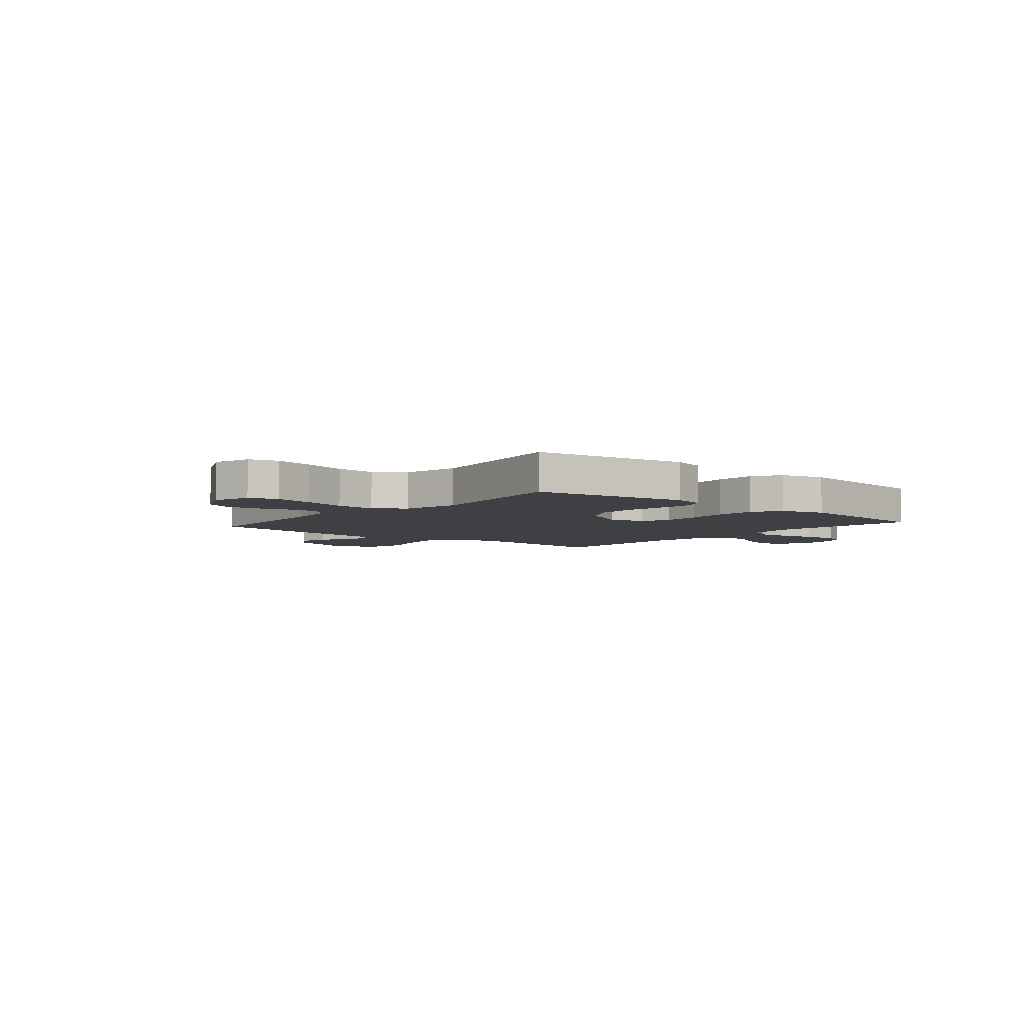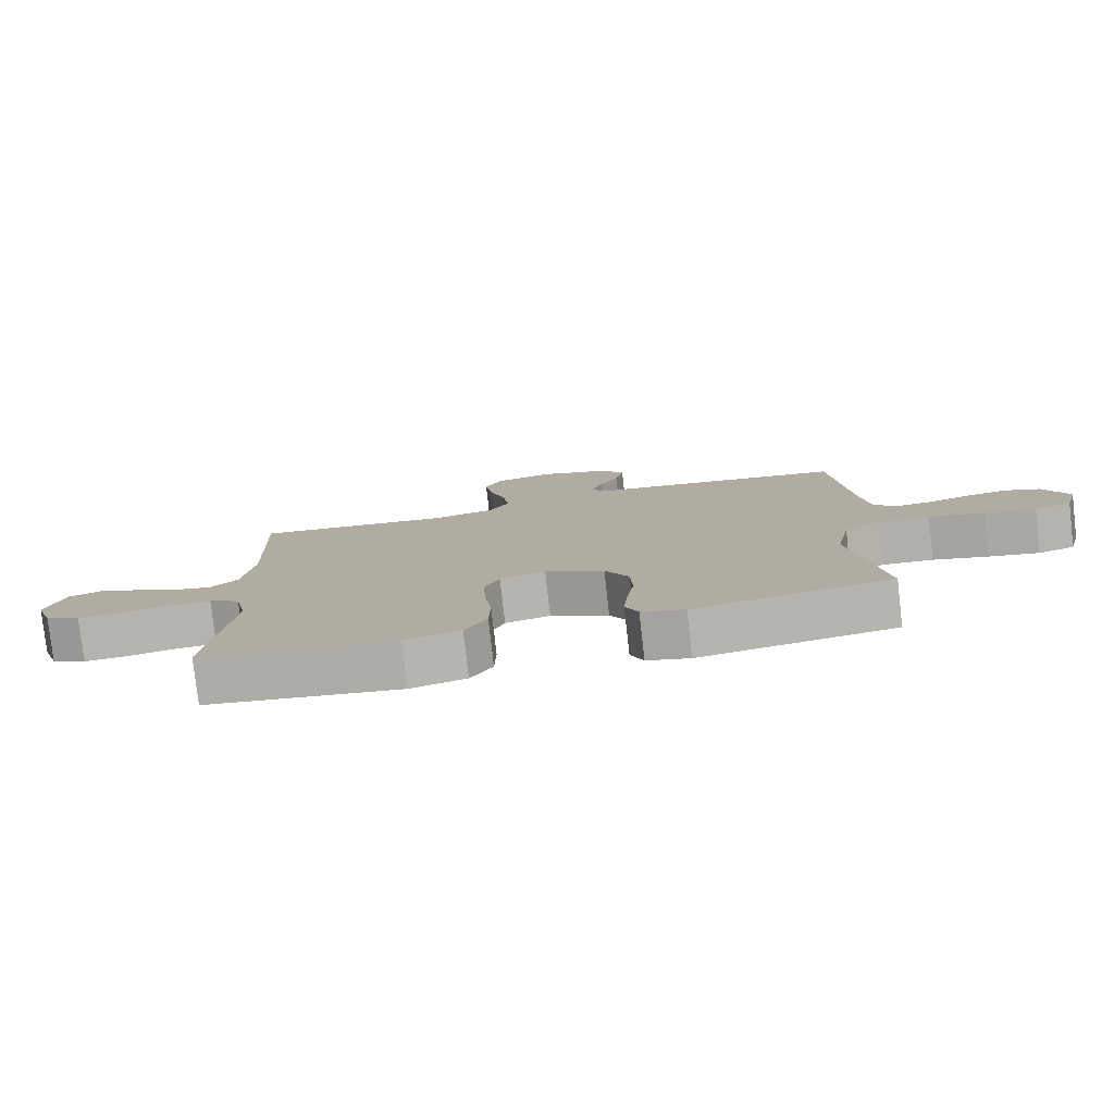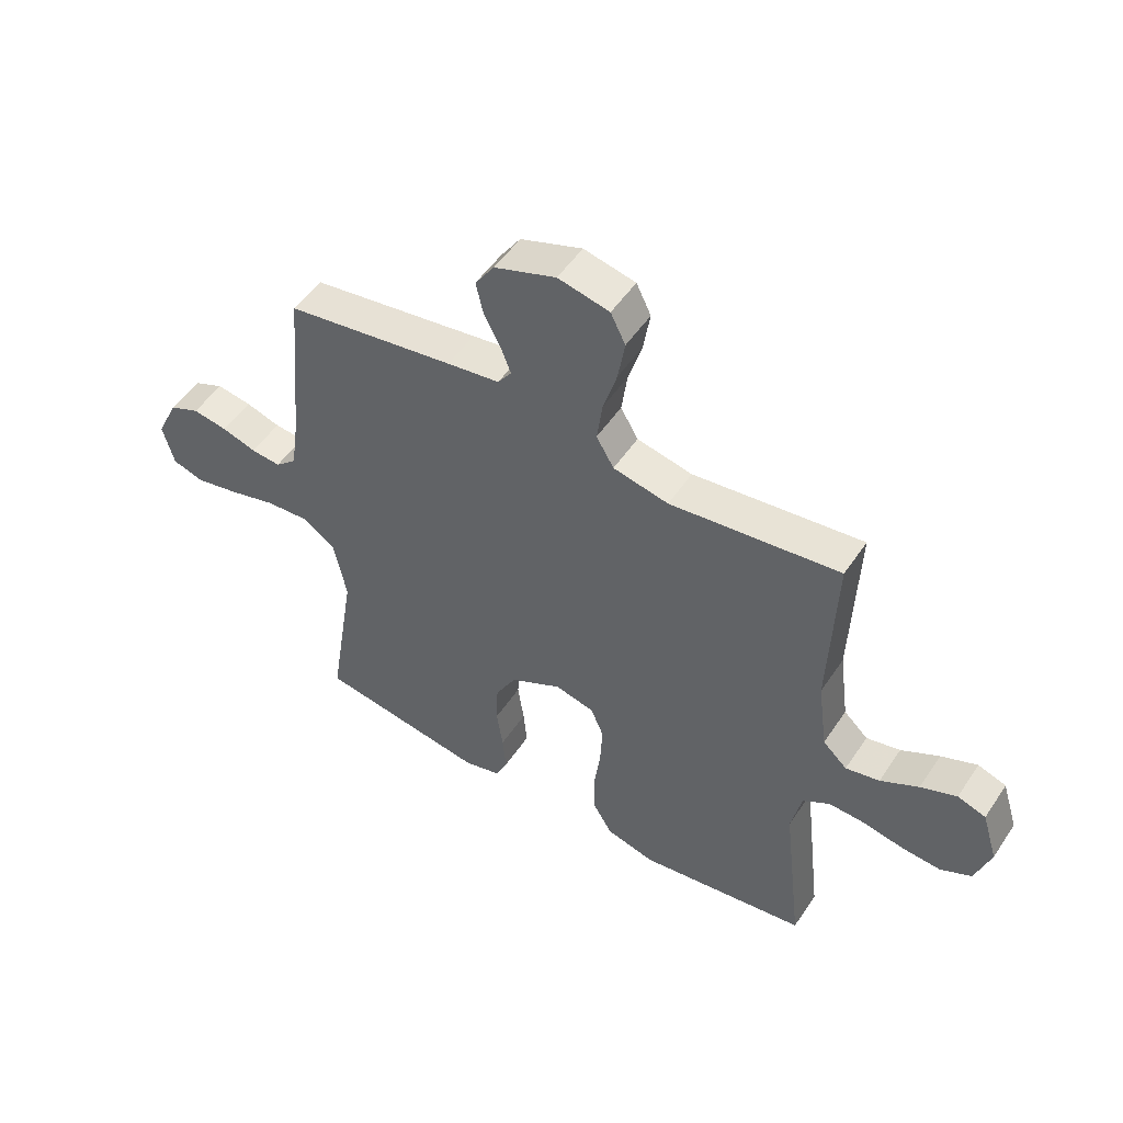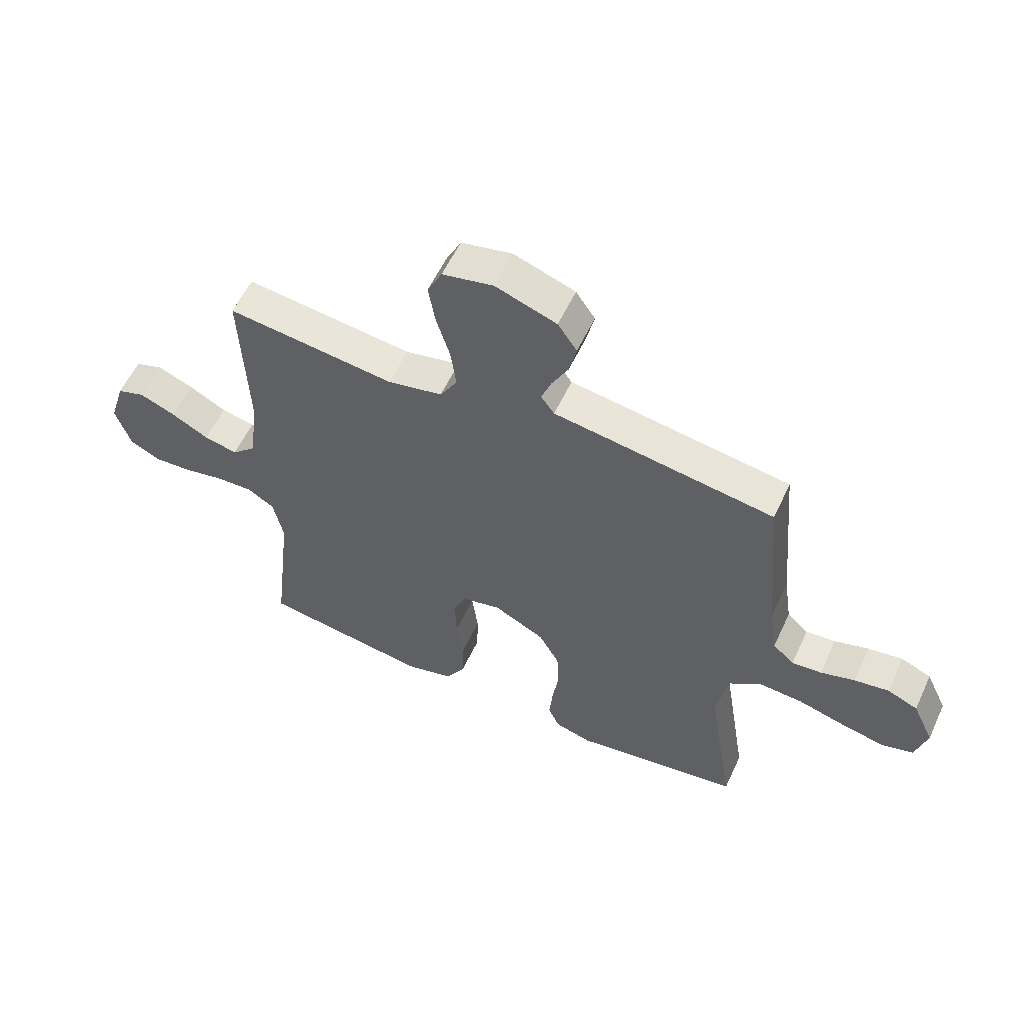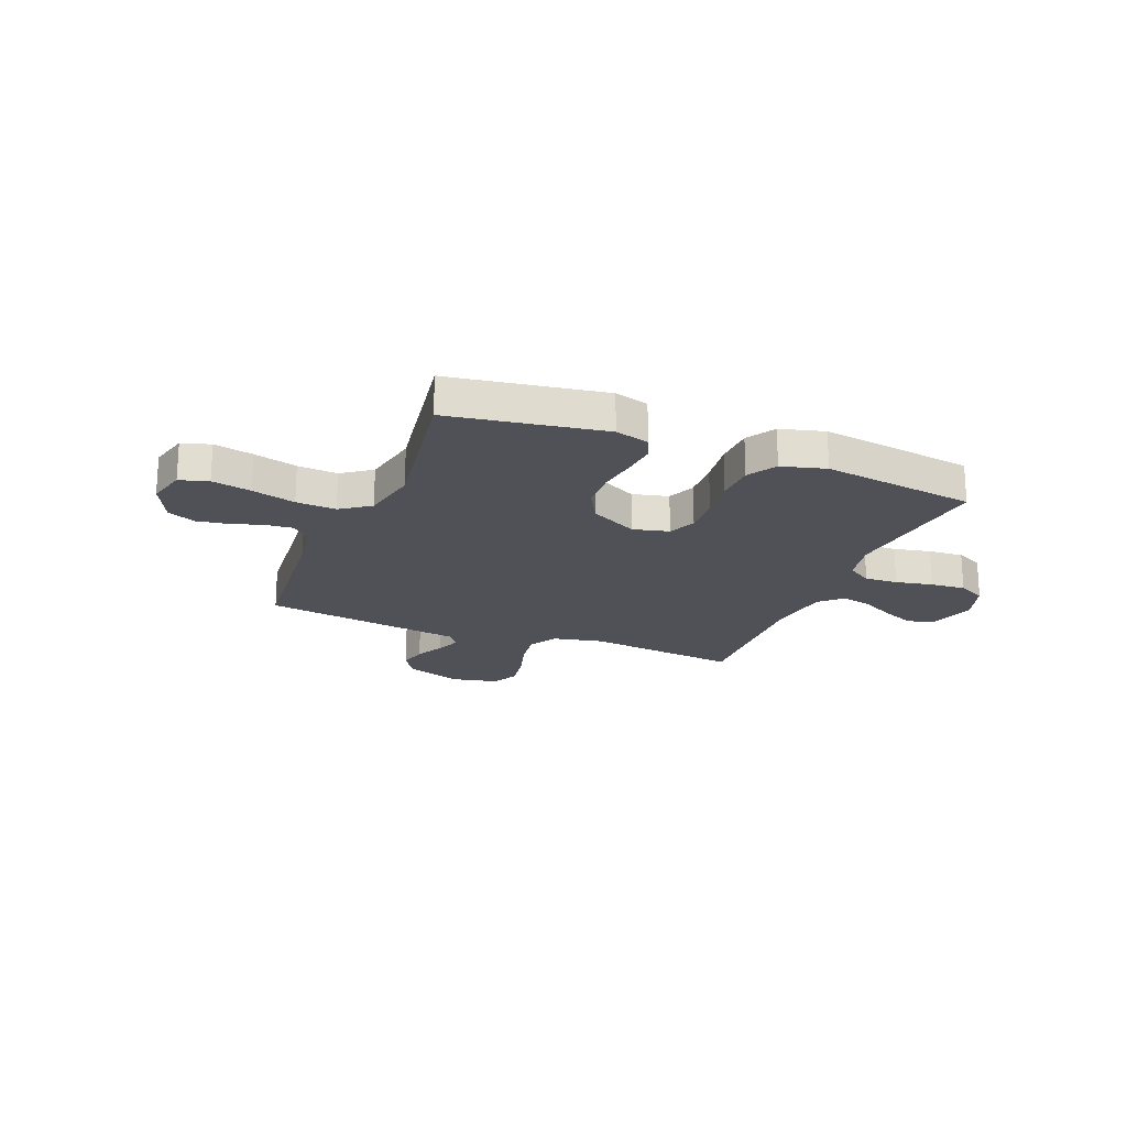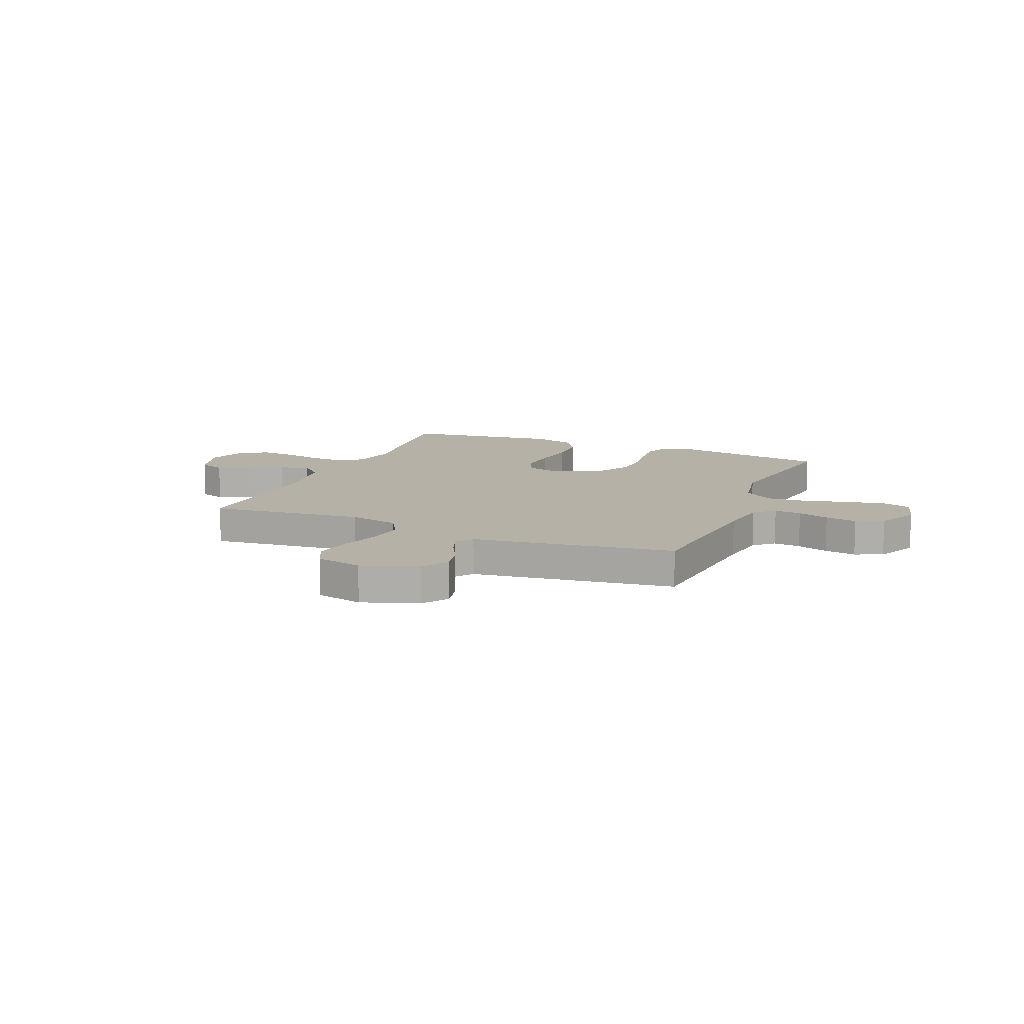
<metadata>
{"format":"obj","ext":"obj","renderer":"f3d","projection":"perspective","resolution":1024,"background":"white","views":[{"elev":-5.0,"azim":139.7,"up":"+Y"},{"elev":-79.4,"azim":6.5,"up":"+Z"},{"elev":51.2,"azim":-147.2,"up":"+Z"},{"elev":57.5,"azim":24.9,"up":"+Z"},{"elev":-20.5,"azim":158.1,"up":"+Y"},{"elev":12.1,"azim":22.9,"up":"+Y"}]}
</metadata>
<code>
v -0.5 0.07 0.5
v -0.2 0.07 0.466
v -0.102 0.07 0.487
v -0.071 0.07 0.54
v -0.081 0.07 0.613
v -0.105 0.07 0.692
v -0.117 0.07 0.765
v -0.091 0.07 0.818
v 0 0.07 0.838
v 0.109 0.07 0.8
v 0.143 0.07 0.75
v 0.13 0.07 0.693
v 0.101 0.07 0.638
v 0.083 0.07 0.59
v 0.107 0.07 0.557
v 0.2 0.07 0.544
v 0.5 0.07 0.5
v 0.527 0.07 0.2
v 0.541 0.07 0.104
v 0.579 0.07 0.07
v 0.632 0.07 0.075
v 0.693 0.07 0.094
v 0.755 0.07 0.104
v 0.809 0.07 0.081
v 0.847 0.07 0
v 0.827 0.07 -0.075
v 0.771 0.07 -0.092
v 0.694 0.07 -0.076
v 0.609 0.07 -0.053
v 0.531 0.07 -0.048
v 0.474 0.07 -0.089
v 0.452 0.07 -0.2
v 0.5 0.07 -0.5
v 0.2 0.07 -0.548
v 0.134 0.07 -0.53
v 0.114 0.07 -0.484
v 0.12 0.07 -0.418
v 0.131 0.07 -0.343
v 0.128 0.07 -0.268
v 0.091 0.07 -0.202
v 0 0.07 -0.155
v -0.07 0.07 -0.172
v -0.093 0.07 -0.226
v -0.089 0.07 -0.302
v -0.078 0.07 -0.385
v -0.08 0.07 -0.463
v -0.114 0.07 -0.519
v -0.2 0.07 -0.542
v -0.5 0.07 -0.5
v -0.465 0.07 -0.2
v -0.483 0.07 -0.115
v -0.531 0.07 -0.085
v -0.596 0.07 -0.088
v -0.669 0.07 -0.103
v -0.737 0.07 -0.108
v -0.791 0.07 -0.081
v -0.818 0.07 0
v -0.79 0.07 0.091
v -0.74 0.07 0.108
v -0.676 0.07 0.082
v -0.609 0.07 0.046
v -0.549 0.07 0.033
v -0.506 0.07 0.073
v -0.489 0.07 0.2
v -0.5 0 0.5
v -0.2 0 0.466
v -0.102 0 0.487
v -0.071 0 0.54
v -0.081 0 0.613
v -0.105 0 0.692
v -0.117 0 0.765
v -0.091 0 0.818
v 0 0 0.838
v 0.109 0 0.8
v 0.143 0 0.75
v 0.13 0 0.693
v 0.101 0 0.638
v 0.083 0 0.59
v 0.107 0 0.557
v 0.2 0 0.544
v 0.5 0 0.5
v 0.527 0 0.2
v 0.541 0 0.104
v 0.579 0 0.07
v 0.632 0 0.075
v 0.693 0 0.094
v 0.755 0 0.104
v 0.809 0 0.081
v 0.847 0 0
v 0.827 0 -0.075
v 0.771 0 -0.092
v 0.694 0 -0.076
v 0.609 0 -0.053
v 0.531 0 -0.048
v 0.474 0 -0.089
v 0.452 0 -0.2
v 0.5 0 -0.5
v 0.2 0 -0.548
v 0.134 0 -0.53
v 0.114 0 -0.484
v 0.12 0 -0.418
v 0.131 0 -0.343
v 0.128 0 -0.268
v 0.091 0 -0.202
v 0 0 -0.155
v -0.07 0 -0.172
v -0.093 0 -0.226
v -0.089 0 -0.302
v -0.078 0 -0.385
v -0.08 0 -0.463
v -0.114 0 -0.519
v -0.2 0 -0.542
v -0.5 0 -0.5
v -0.465 0 -0.2
v -0.483 0 -0.115
v -0.531 0 -0.085
v -0.596 0 -0.088
v -0.669 0 -0.103
v -0.737 0 -0.108
v -0.791 0 -0.081
v -0.818 0 0
v -0.79 0 0.091
v -0.74 0 0.108
v -0.676 0 0.082
v -0.609 0 0.046
v -0.549 0 0.033
v -0.506 0 0.073
v -0.489 0 0.2
f 58 59 60 61
f 56 57 58 61
f 56 61 62
f 53 54 55 56
f 52 53 56 62
f 51 52 62 63
f 47 48 49 50
f 44 45 46 47
f 43 44 47 50
f 42 43 50 51
f 35 36 37 38
f 33 34 35 38
f 32 33 38 39
f 31 32 39 40
f 26 27 28 29
f 24 25 26 29
f 24 29 30
f 21 22 23 24
f 20 21 24 30
f 19 20 30 31
f 15 16 17 18
f 15 18 19 31
f 10 11 12 13
f 10 13 14
f 9 10 14
f 8 9 14
f 5 6 7 8
f 4 5 8 14
f 3 4 14 15
f 64 1 2
f 64 2 3
f 41 42 51 63
f 41 63 64 3
f 31 40 41
f 3 15 31 41
f 125 124 123 122
f 125 122 121 120
f 126 125 120
f 120 119 118 117
f 126 120 117 116
f 127 126 116 115
f 114 113 112 111
f 111 110 109 108
f 114 111 108 107
f 115 114 107 106
f 102 101 100 99
f 102 99 98 97
f 103 102 97 96
f 104 103 96 95
f 93 92 91 90
f 93 90 89 88
f 94 93 88
f 88 87 86 85
f 94 88 85 84
f 95 94 84 83
f 82 81 80 79
f 95 83 82 79
f 77 76 75 74
f 78 77 74
f 78 74 73
f 78 73 72
f 72 71 70 69
f 78 72 69 68
f 79 78 68 67
f 66 65 128
f 67 66 128
f 127 115 106 105
f 67 128 127 105
f 105 104 95
f 105 95 79 67
f 1 65 66 2
f 2 66 67 3
f 3 67 68 4
f 4 68 69 5
f 5 69 70 6
f 6 70 71 7
f 7 71 72 8
f 8 72 73 9
f 9 73 74 10
f 10 74 75 11
f 11 75 76 12
f 12 76 77 13
f 13 77 78 14
f 14 78 79 15
f 15 79 80 16
f 16 80 81 17
f 17 81 82 18
f 18 82 83 19
f 19 83 84 20
f 20 84 85 21
f 21 85 86 22
f 22 86 87 23
f 23 87 88 24
f 24 88 89 25
f 25 89 90 26
f 26 90 91 27
f 27 91 92 28
f 28 92 93 29
f 29 93 94 30
f 30 94 95 31
f 31 95 96 32
f 32 96 97 33
f 33 97 98 34
f 34 98 99 35
f 35 99 100 36
f 36 100 101 37
f 37 101 102 38
f 38 102 103 39
f 39 103 104 40
f 40 104 105 41
f 41 105 106 42
f 42 106 107 43
f 43 107 108 44
f 44 108 109 45
f 45 109 110 46
f 46 110 111 47
f 47 111 112 48
f 48 112 113 49
f 49 113 114 50
f 50 114 115 51
f 51 115 116 52
f 52 116 117 53
f 53 117 118 54
f 54 118 119 55
f 55 119 120 56
f 56 120 121 57
f 57 121 122 58
f 58 122 123 59
f 59 123 124 60
f 60 124 125 61
f 61 125 126 62
f 62 126 127 63
f 63 127 128 64
f 64 128 65 1

</code>
